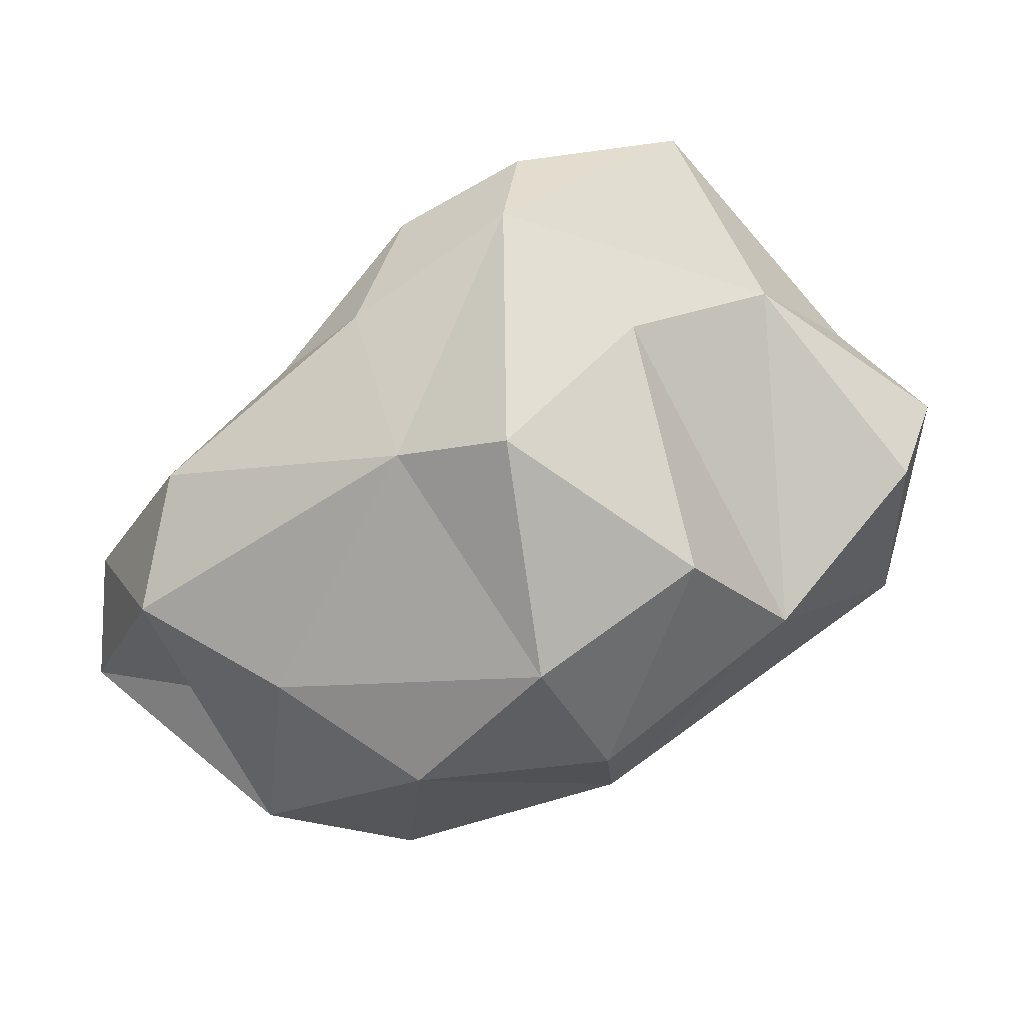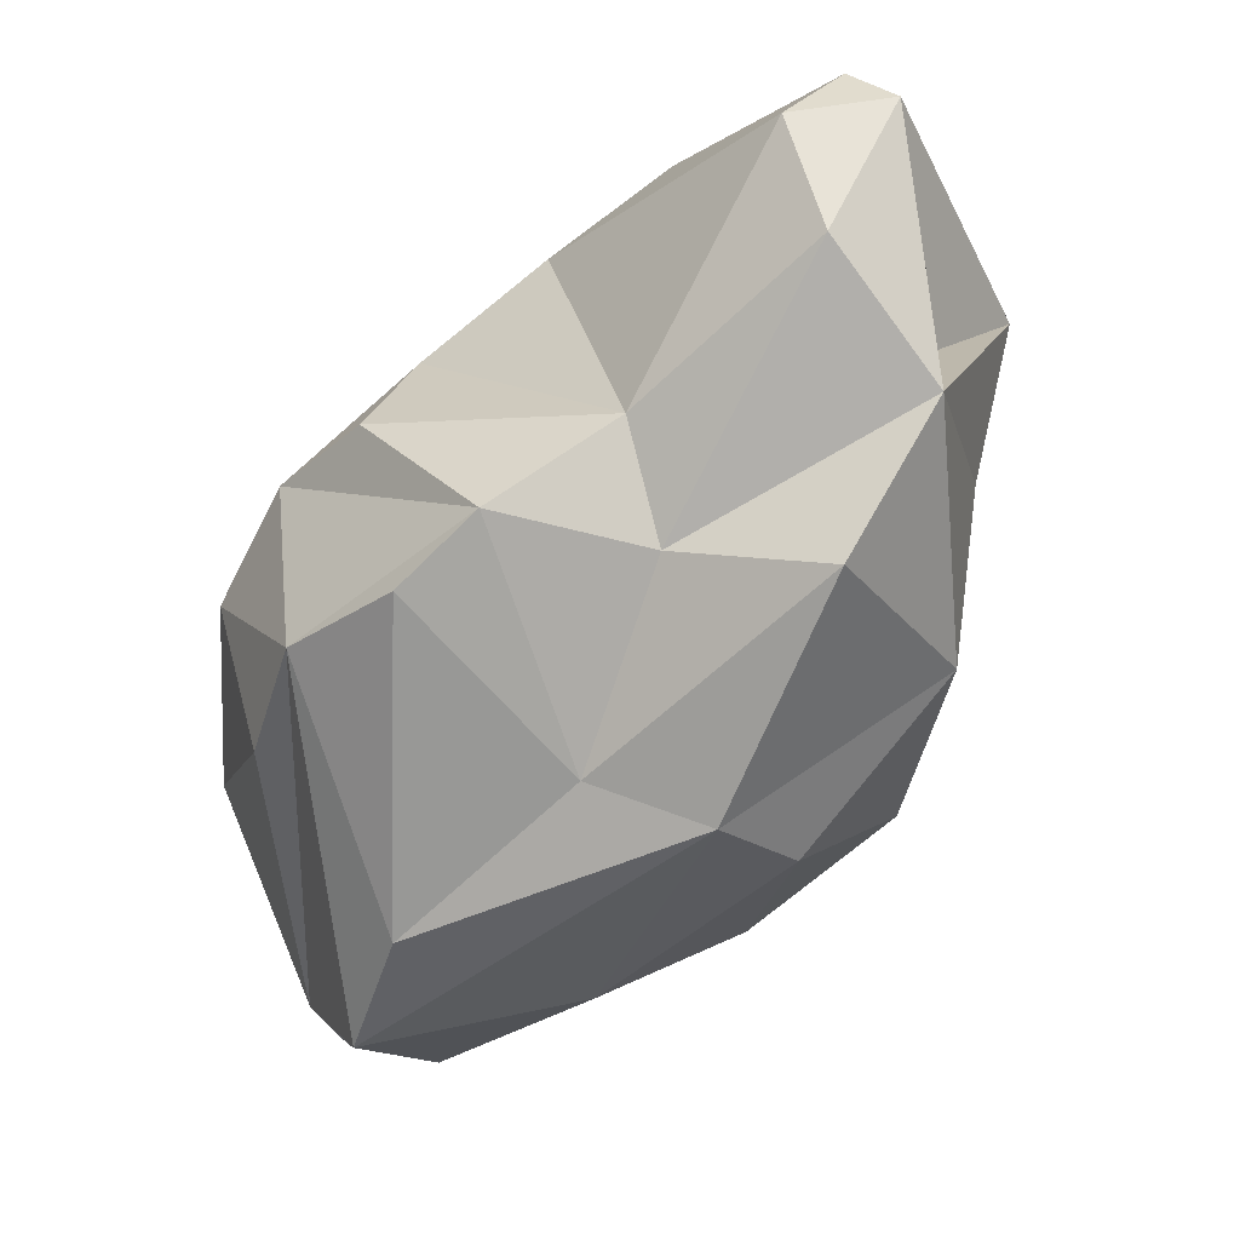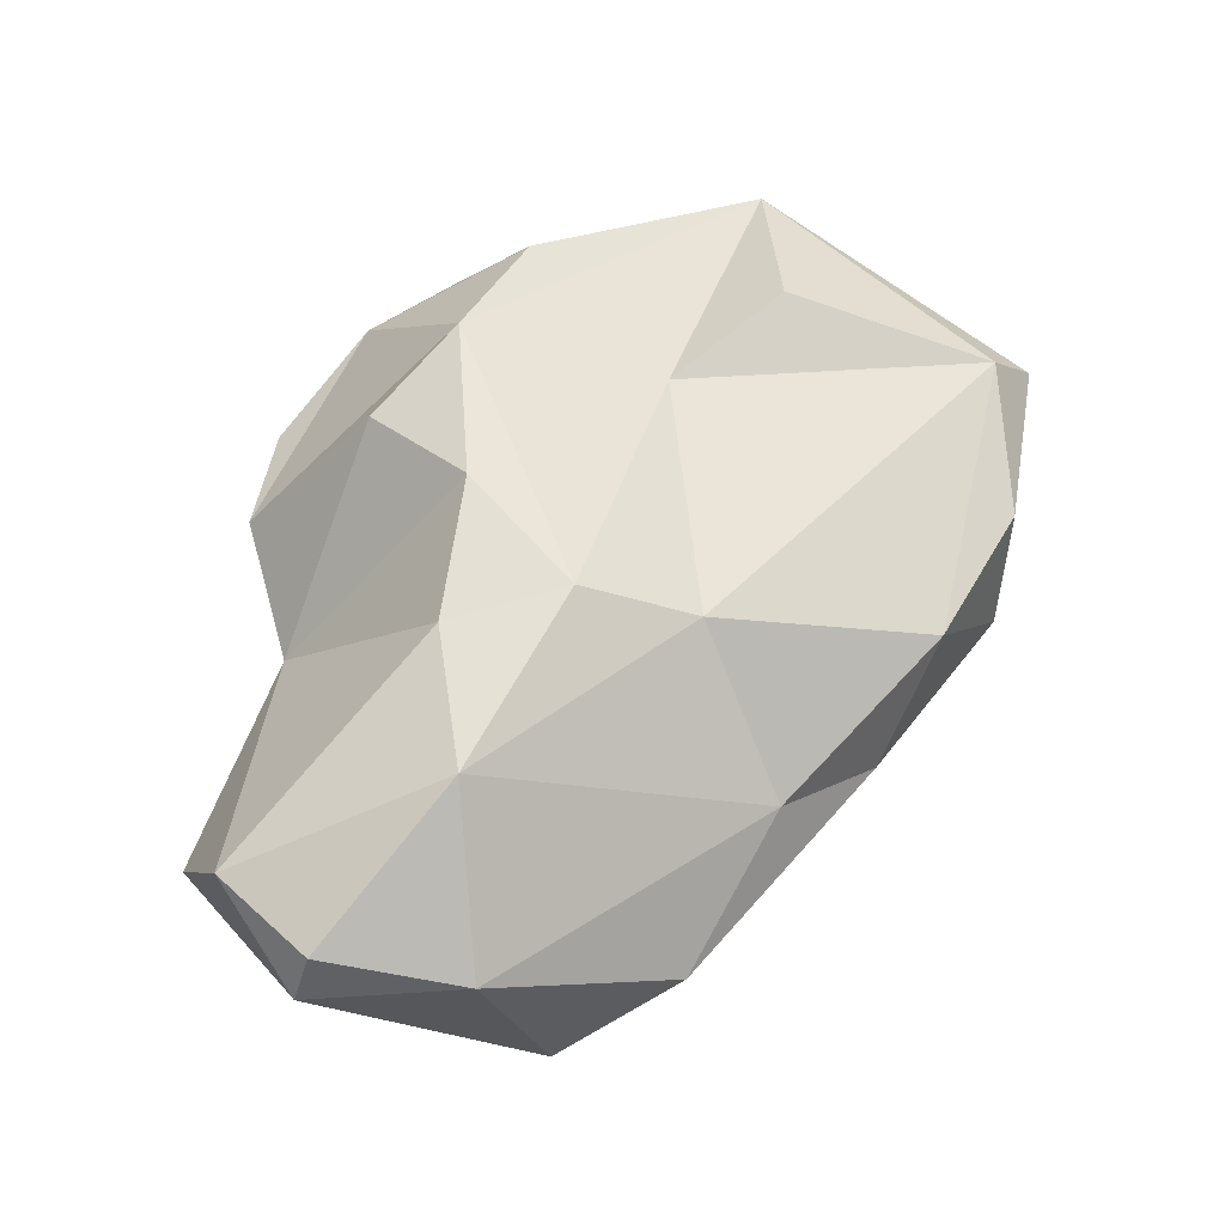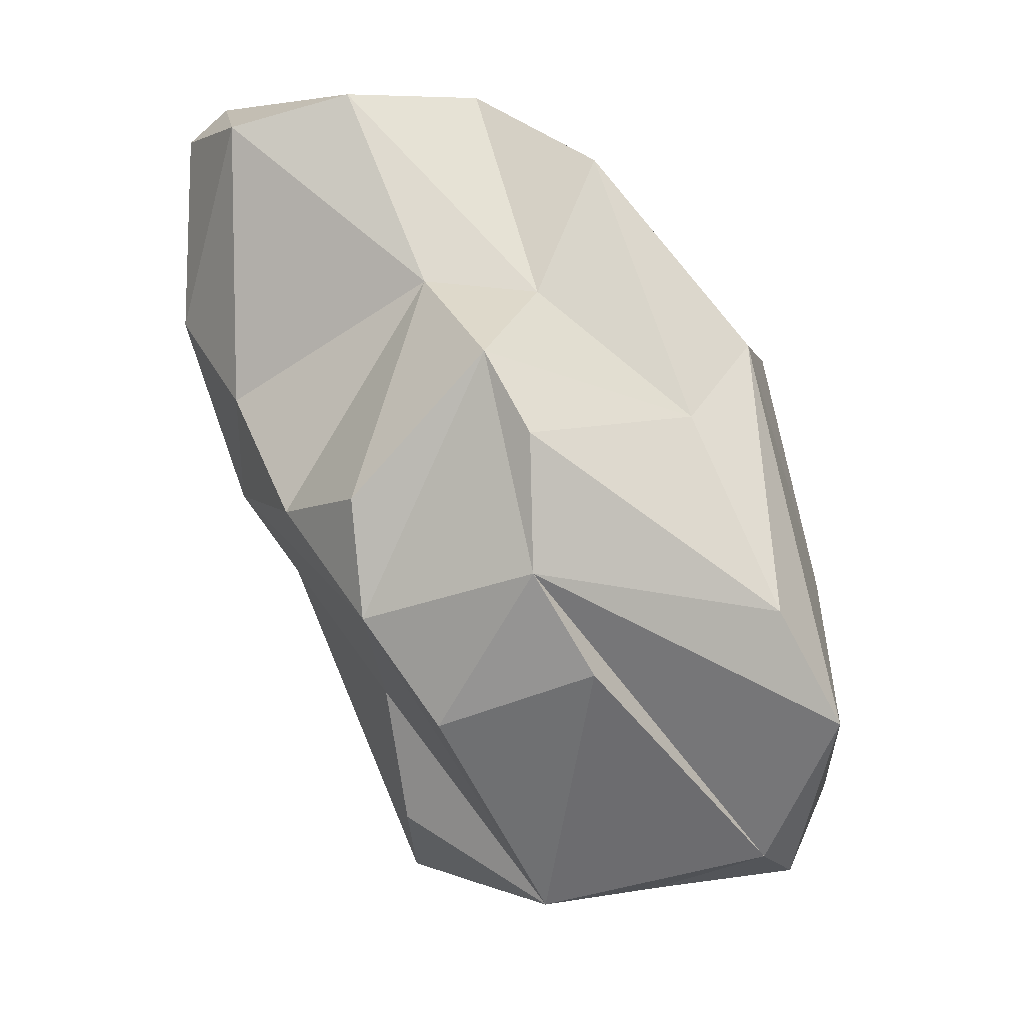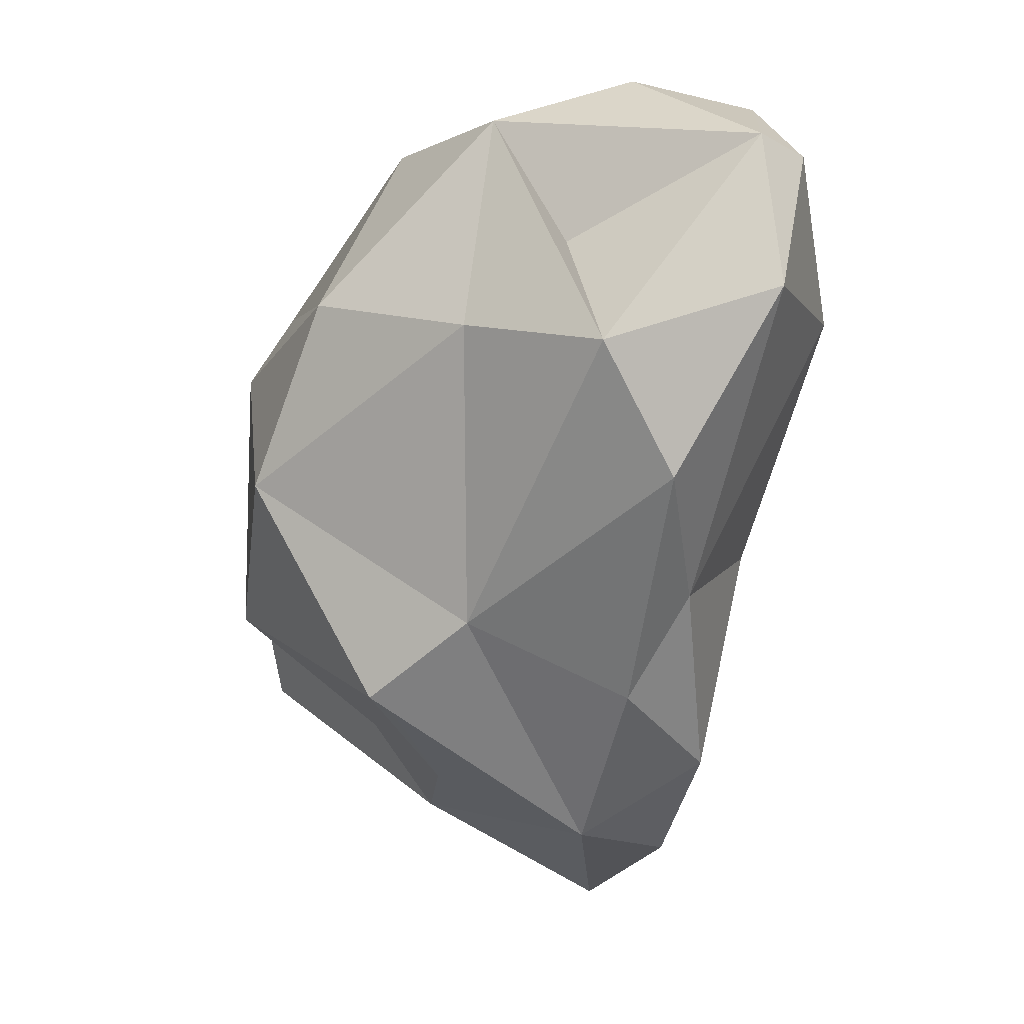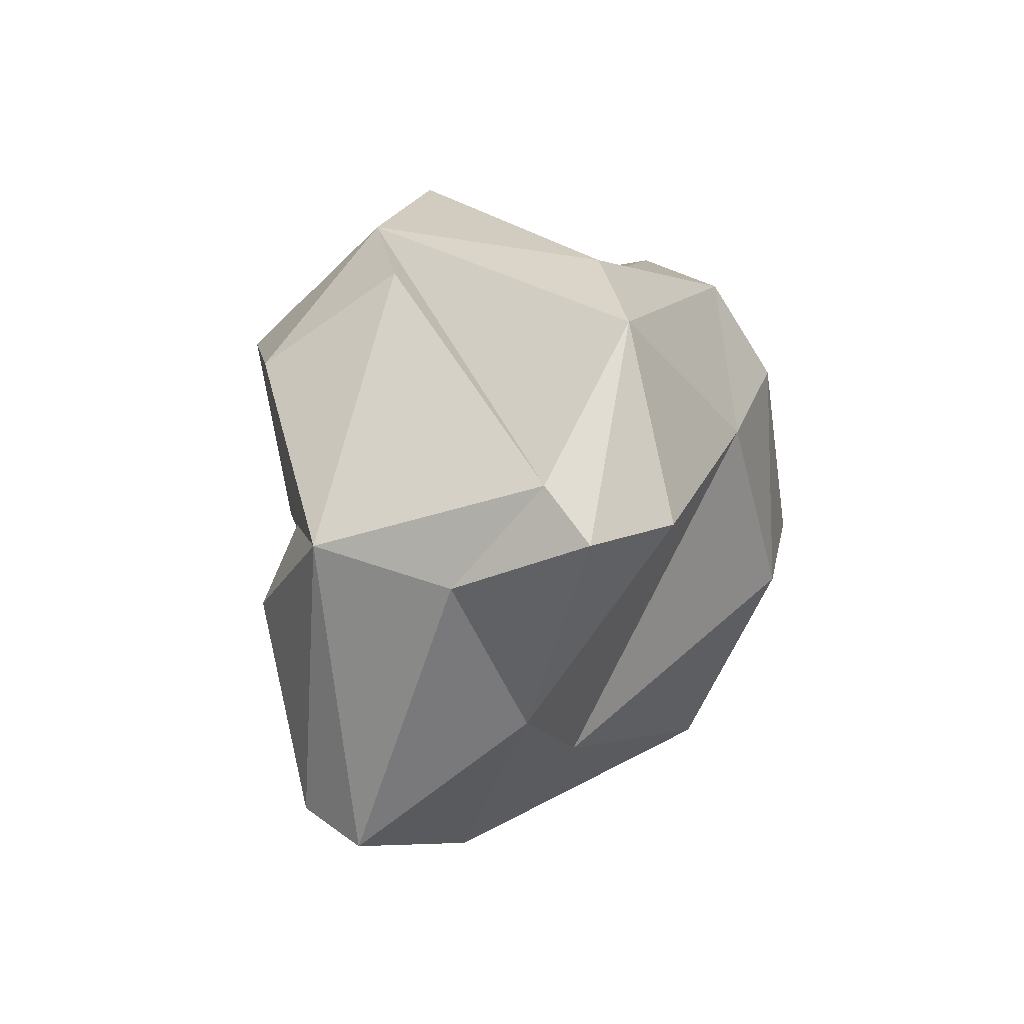
<metadata>
{"format":"obj","ext":"obj","renderer":"f3d","projection":"perspective","resolution":1024,"background":"white","views":[{"elev":-57.4,"azim":168.3,"up":"+Y"},{"elev":75.3,"azim":-59.6,"up":"+Z"},{"elev":42.4,"azim":84.2,"up":"+Y"},{"elev":46.3,"azim":-137.4,"up":"+Z"},{"elev":-9.1,"azim":54.5,"up":"+Z"},{"elev":-22.1,"azim":-104.4,"up":"+Z"}]}
</metadata>
<code>
o Asteroids_Mesh.011
v -0.1017 0.2991 -0.5912
v -0.07651 0.3236 -0.1317
v 0.2738 0.2044 -0.1379
v -0.653 0.08067 -0.2742
v -0.447 0.3579 -0.3104
v -0.5212 0.1779 -0.3843
v -0.5559 -0.02994 0.133
v -0.2831 -0.1427 0.2727
v -0.2209 0.151 0.4095
v -0.3401 0.02322 -0.5101
v 0.1117 0.006688 -0.5727
v -0.1207 -0.1085 -0.4743
v 0.6392 -0.06139 0.4179
v 0.3805 -0.09177 0.563
v 0.3043 -0.2988 0.4812
v -0.2518 -0.3172 0.2804
v -0.4649 -0.2673 -0.07502
v -0.2131 -0.4165 0.1558
v -0.05879 -0.4916 -0.04315
v 0.3327 -0.3707 0.1514
v 0.08689 -0.4694 0.2159
v 0.4123 -0.01769 -0.228
v 0.2595 0.1274 -0.4628
v -0.3226 0.2549 0.2729
v -0.03134 0.328 0.2767
v 0.1096 0.3352 0.1546
v -0.1243 0.4051 0.1483
v 0.2173 -0.2843 -0.2677
v -0.6829 -0.0339 -0.02814
v -0.01115 -0.09647 0.3901
v -0.09133 0.1068 0.4563
v 0.5649 -0.1703 -0.0869
v 0.6601 -0.04222 0.1909
v 0.06402 -0.357 -0.3716
v -0.2653 -0.3893 -0.2239
v 0.278 0.2795 0.0296
v 0.5021 0.1809 0.1951
v -0.1774 0.3865 -0.303
v -0.1606 0.2296 -0.659
v 0.05759 -0.3017 0.486
v 0.5071 0.03877 0.5082
v 0.3024 0.2534 0.206
v 0.1094 0.02374 0.4169
v -0.666 0.02088 -0.3603
v 0.5717 -0.2999 0.09376
v -0.437 0.2491 0.1358
v -0.282 0.4133 0.04011
v 0.3142 -0.05867 -0.3749
v -0.627 -0.1098 -0.3015
v 0.6412 0.01718 0.3958
v 0.09119 0.1832 -0.5894
v 0.3958 -0.2311 0.2841
f 1 2 3
f 4 5 6
f 7 8 9
f 10 11 12
f 13 14 15
f 16 17 18
f 19 20 21
f 22 23 3
f 9 24 7
f 25 26 27
f 10 12 17
f 19 28 20
f 24 4 29
f 30 31 8
f 32 22 33
f 34 19 35
f 35 19 18
f 36 37 3
f 2 36 3
f 35 17 12
f 17 35 18
f 2 1 38
f 39 10 6
f 19 21 18
f 8 40 30
f 14 30 15
f 41 42 43
f 10 44 6
f 40 15 30
f 40 16 21
f 11 10 39
f 15 20 45
f 4 46 5
f 36 2 27
f 34 28 19
f 11 28 34
f 27 24 31
f 47 5 46
f 22 32 48
f 43 31 30
f 43 30 14
f 44 49 29
f 10 49 44
f 20 28 45
f 31 25 27
f 33 13 45
f 32 45 28
f 8 16 40
f 1 39 5
f 50 41 13
f 47 46 24
f 4 24 46
f 41 14 13
f 43 14 41
f 11 48 28
f 39 51 11
f 29 17 16
f 24 29 7
f 52 13 15
f 48 11 23
f 48 23 22
f 36 27 26
f 42 26 43
f 45 52 15
f 39 1 51
f 42 37 36
f 36 26 42
f 45 13 52
f 16 8 7
f 29 16 7
f 18 21 16
f 33 45 32
f 40 21 15
f 15 21 20
f 11 51 23
f 23 51 1
f 24 27 47
f 27 2 5
f 2 38 5
f 31 9 8
f 37 22 3
f 26 25 43
f 25 31 43
f 6 44 4
f 44 29 4
f 24 9 31
f 12 34 35
f 34 12 11
f 23 1 3
f 32 28 48
f 13 33 50
f 37 33 22
f 49 10 17
f 38 1 5
f 37 50 33
f 37 41 50
f 41 37 42
f 39 6 5
f 49 17 29
f 47 27 5

</code>
